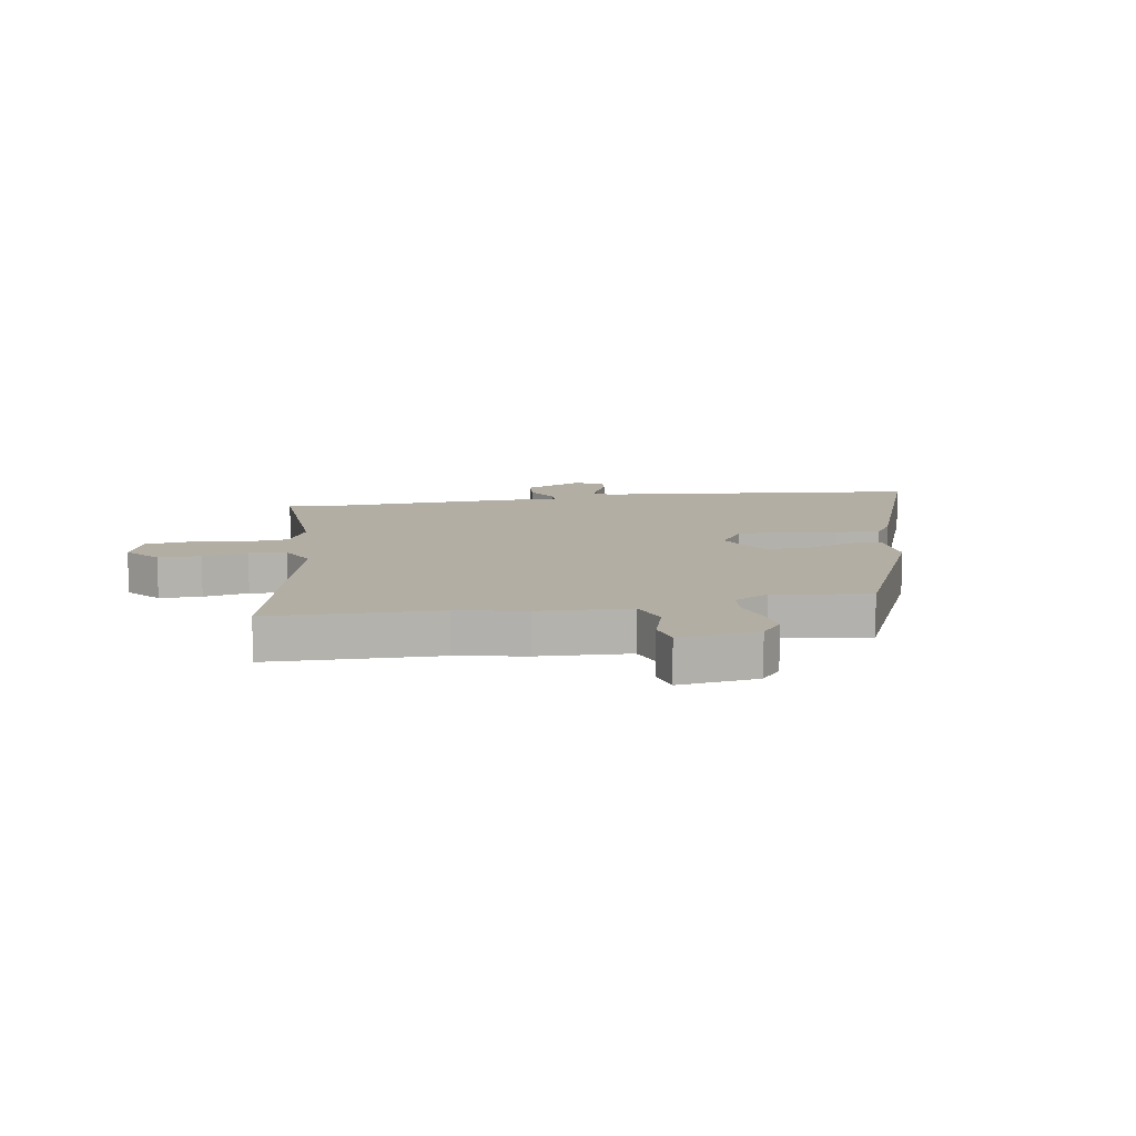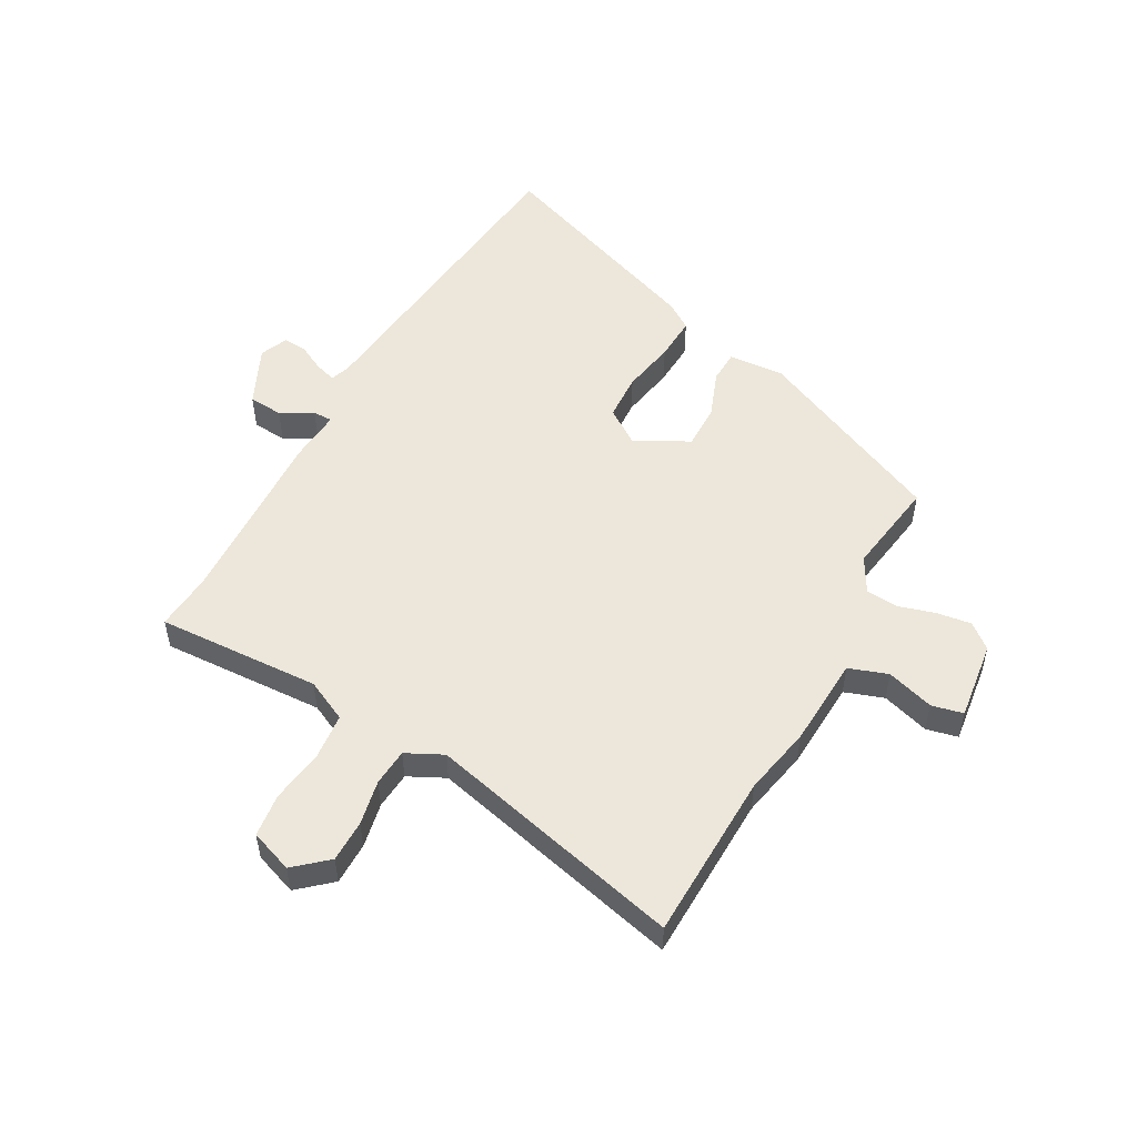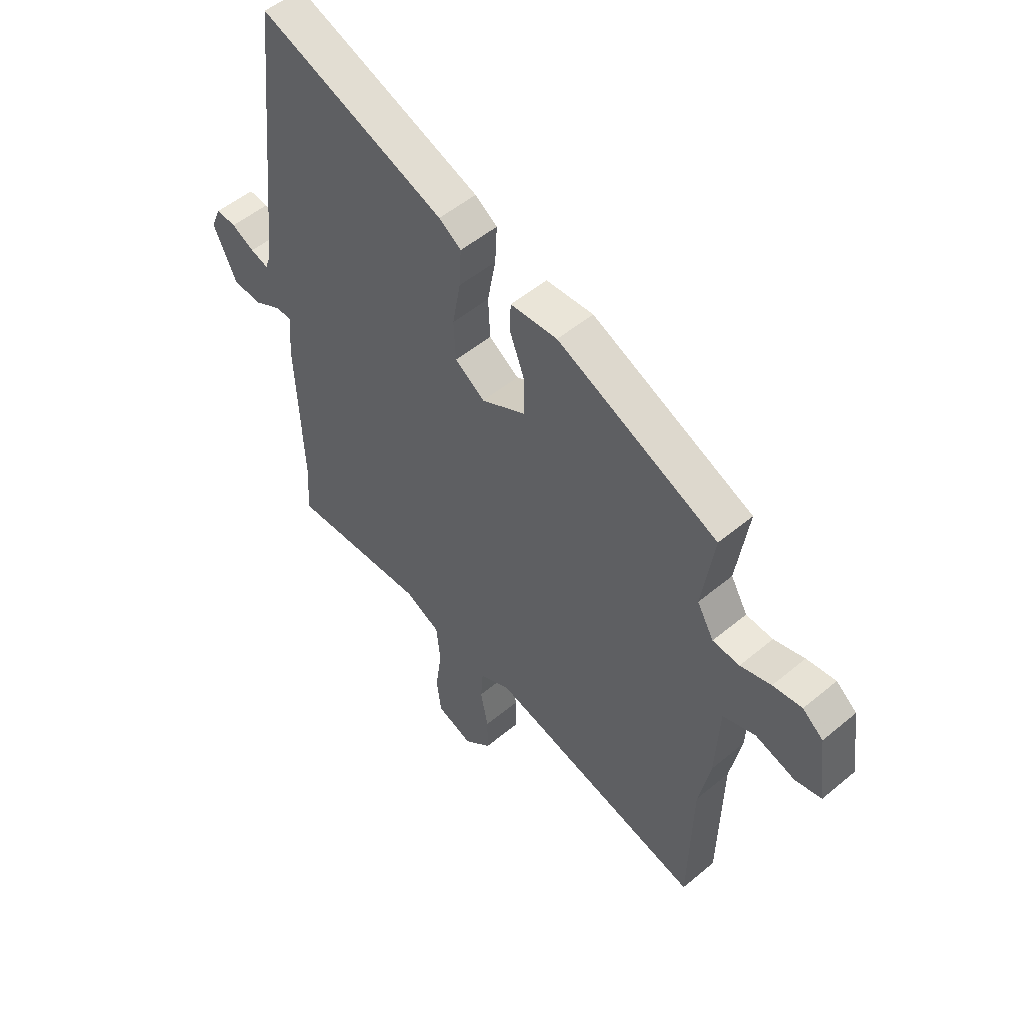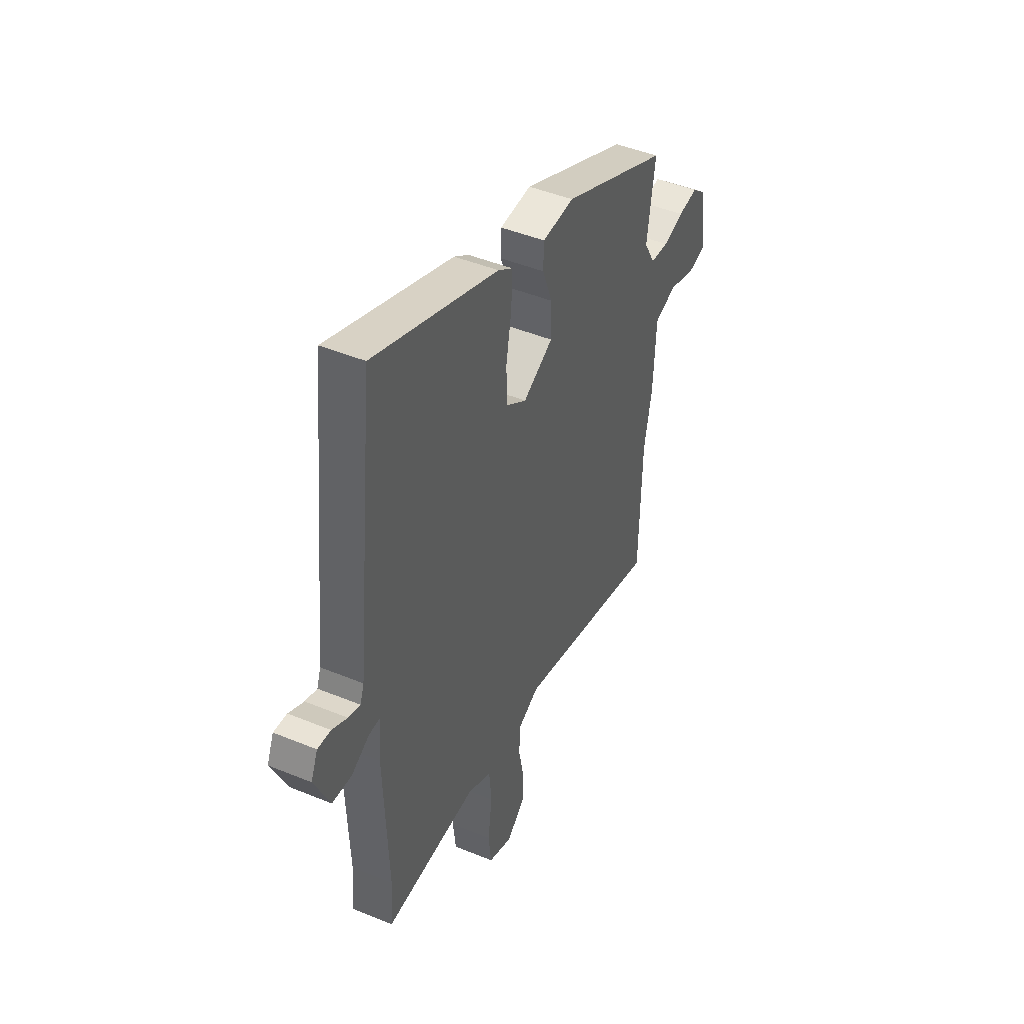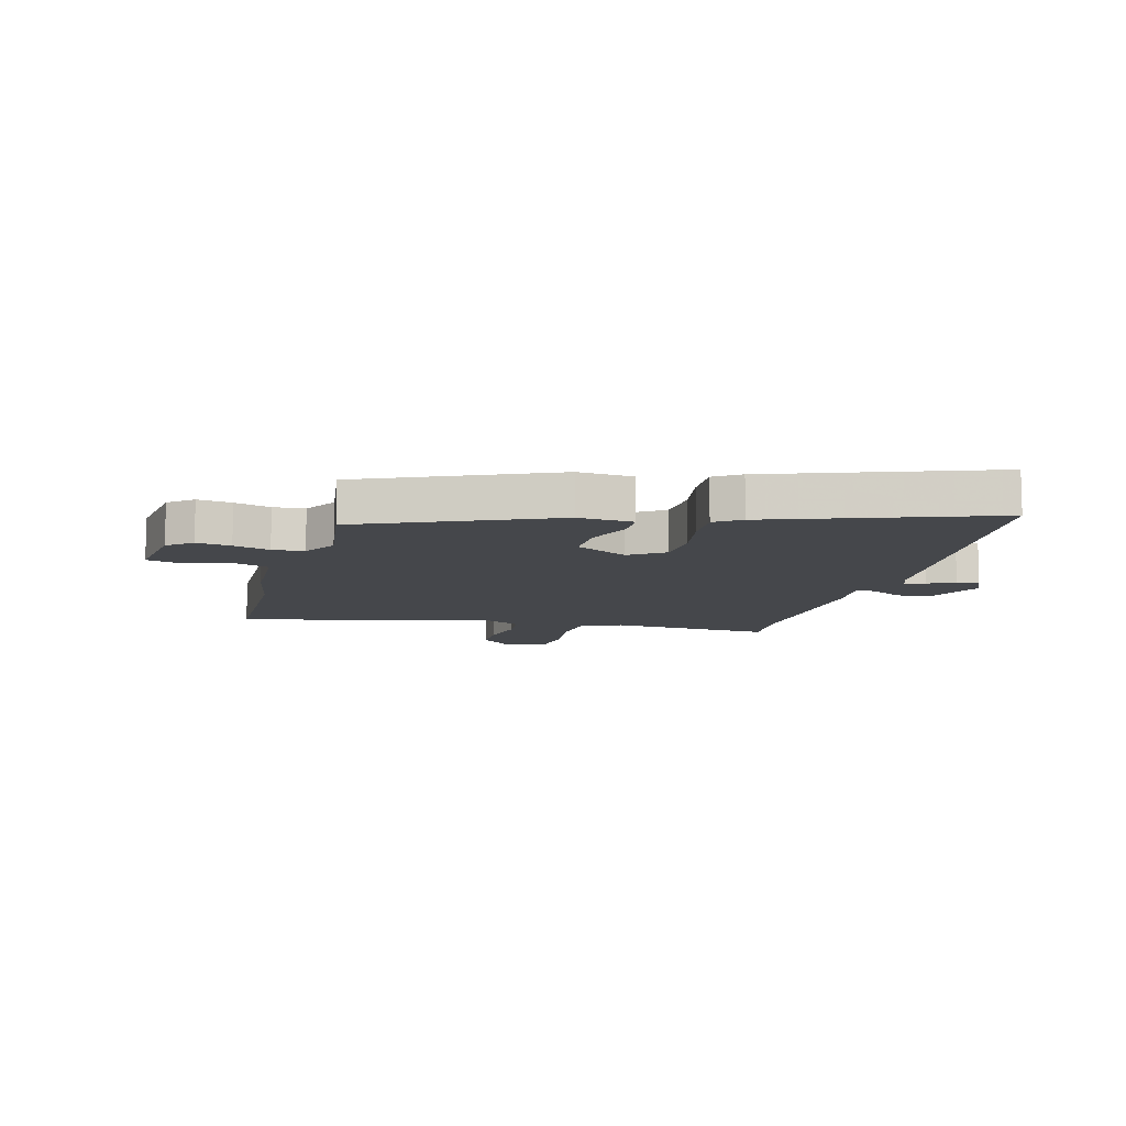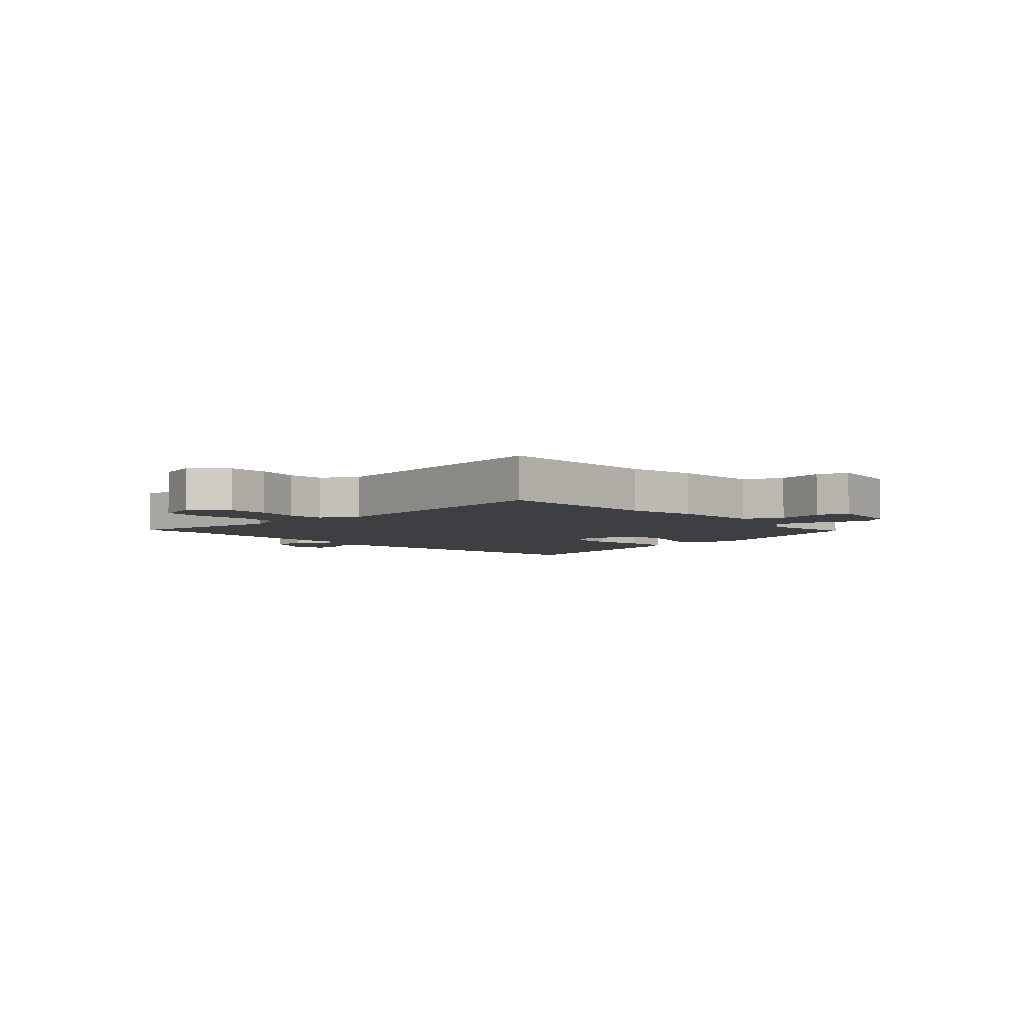
<metadata>
{"format":"obj","ext":"obj","renderer":"f3d","projection":"perspective","resolution":1024,"background":"white","views":[{"elev":10.9,"azim":-99.5,"up":"+Y"},{"elev":52.6,"azim":-150.9,"up":"+Y"},{"elev":52.1,"azim":-132.0,"up":"+Z"},{"elev":45.3,"azim":115.5,"up":"+Z"},{"elev":-10.3,"azim":-15.3,"up":"+Y"},{"elev":-4.2,"azim":-140.3,"up":"+Y"}]}
</metadata>
<code>
v 0.496 0.07 -0.448
v 0.504 0.07 -0.55
v 0.217 0.07 -0.535
v 0.144 0.07 -0.57
v 0.136 0.07 -0.65
v 0.149 0.07 -0.744
v 0.14 0.07 -0.82
v 0.065 0.07 -0.847
v 0.008 0.07 -0.797
v 0.008 0.07 -0.723
v 0.024 0.07 -0.644
v 0.019 0.07 -0.579
v -0.045 0.07 -0.547
v -0.496 0.07 -0.655
v -0.503 0.07 -0.359
v -0.527 0.07 -0.239
v -0.535 0.07 -0.08
v -0.603 0.07 -0.056
v -0.686 0.07 -0.081
v -0.741 0.07 -0.068
v -0.723 0.07 0.07
v -0.68 0.07 0.105
v -0.619 0.07 0.096
v -0.555 0.07 0.077
v -0.499 0.07 0.081
v -0.464 0.07 0.142
v -0.489 0.07 0.309
v -0.154 0.07 0.457
v -0.056 0.07 0.45
v -0.054 0.07 0.393
v -0.085 0.07 0.312
v -0.086 0.07 0.233
v 0.007 0.07 0.183
v 0.069 0.07 0.225
v 0.073 0.07 0.307
v 0.056 0.07 0.401
v 0.052 0.07 0.478
v 0.098 0.07 0.509
v 0.484 0.07 0.649
v 0.502 0.07 0.479
v 0.543 0.07 0.084
v 0.555 0.07 0.05
v 0.592 0.07 0.061
v 0.639 0.07 0.085
v 0.68 0.07 0.088
v 0.701 0.07 0.039
v 0.653 0.07 -0.064
v 0.593 0.07 -0.068
v 0.537 0.07 -0.037
v 0.503 0.07 -0.036
v 0.51 0.07 -0.127
v 0.496 0 -0.448
v 0.504 0 -0.55
v 0.217 0 -0.535
v 0.144 0 -0.57
v 0.136 0 -0.65
v 0.149 0 -0.744
v 0.14 0 -0.82
v 0.065 0 -0.847
v 0.008 0 -0.797
v 0.008 0 -0.723
v 0.024 0 -0.644
v 0.019 0 -0.579
v -0.045 0 -0.547
v -0.496 0 -0.655
v -0.503 0 -0.359
v -0.527 0 -0.239
v -0.535 0 -0.08
v -0.603 0 -0.056
v -0.686 0 -0.081
v -0.741 0 -0.068
v -0.723 0 0.07
v -0.68 0 0.105
v -0.619 0 0.096
v -0.555 0 0.077
v -0.499 0 0.081
v -0.464 0 0.142
v -0.489 0 0.309
v -0.154 0 0.457
v -0.056 0 0.45
v -0.054 0 0.393
v -0.085 0 0.312
v -0.086 0 0.233
v 0.007 0 0.183
v 0.069 0 0.225
v 0.073 0 0.307
v 0.056 0 0.401
v 0.052 0 0.478
v 0.098 0 0.509
v 0.484 0 0.649
v 0.502 0 0.479
v 0.543 0 0.084
v 0.555 0 0.05
v 0.592 0 0.061
v 0.639 0 0.085
v 0.68 0 0.088
v 0.701 0 0.039
v 0.653 0 -0.064
v 0.593 0 -0.068
v 0.537 0 -0.037
v 0.503 0 -0.036
v 0.51 0 -0.127
f 50 51 1
f 46 47 48 49
f 46 49 50
f 43 44 45 46
f 42 43 46 50
f 41 42 50
f 40 41 50
f 39 40 50 1
f 35 36 37 38
f 34 35 38 39
f 28 29 30 31
f 26 27 28 31
f 25 26 31 32
f 21 22 23 24
f 19 20 21 24
f 18 19 24 25
f 17 18 25 32
f 15 16 17 32
f 13 14 15 32
f 8 9 10 11
f 8 11 12
f 5 6 7 8
f 4 5 8 12
f 3 4 12 13
f 1 2 3
f 34 39 1 3
f 3 13 32 33
f 3 33 34
f 52 102 101
f 100 99 98 97
f 101 100 97
f 97 96 95 94
f 101 97 94 93
f 101 93 92
f 101 92 91
f 52 101 91 90
f 89 88 87 86
f 90 89 86 85
f 82 81 80 79
f 82 79 78 77
f 83 82 77 76
f 75 74 73 72
f 75 72 71 70
f 76 75 70 69
f 83 76 69 68
f 83 68 67 66
f 83 66 65 64
f 62 61 60 59
f 63 62 59
f 59 58 57 56
f 63 59 56 55
f 64 63 55 54
f 54 53 52
f 54 52 90 85
f 84 83 64 54
f 85 84 54
f 1 52 53 2
f 2 53 54 3
f 3 54 55 4
f 4 55 56 5
f 5 56 57 6
f 6 57 58 7
f 7 58 59 8
f 8 59 60 9
f 9 60 61 10
f 10 61 62 11
f 11 62 63 12
f 12 63 64 13
f 13 64 65 14
f 14 65 66 15
f 15 66 67 16
f 16 67 68 17
f 17 68 69 18
f 18 69 70 19
f 19 70 71 20
f 20 71 72 21
f 21 72 73 22
f 22 73 74 23
f 23 74 75 24
f 24 75 76 25
f 25 76 77 26
f 26 77 78 27
f 27 78 79 28
f 28 79 80 29
f 29 80 81 30
f 30 81 82 31
f 31 82 83 32
f 32 83 84 33
f 33 84 85 34
f 34 85 86 35
f 35 86 87 36
f 36 87 88 37
f 37 88 89 38
f 38 89 90 39
f 39 90 91 40
f 40 91 92 41
f 41 92 93 42
f 42 93 94 43
f 43 94 95 44
f 44 95 96 45
f 45 96 97 46
f 46 97 98 47
f 47 98 99 48
f 48 99 100 49
f 49 100 101 50
f 50 101 102 51
f 51 102 52 1

</code>
